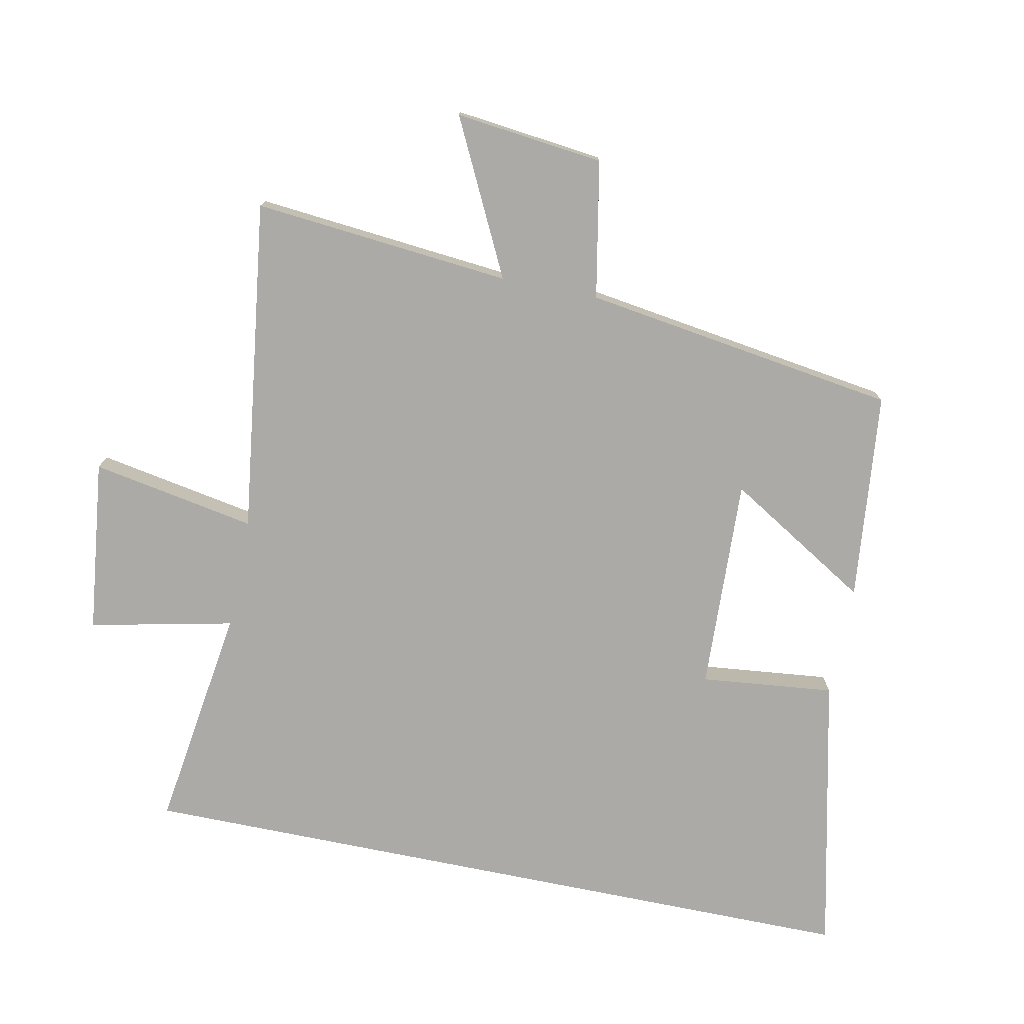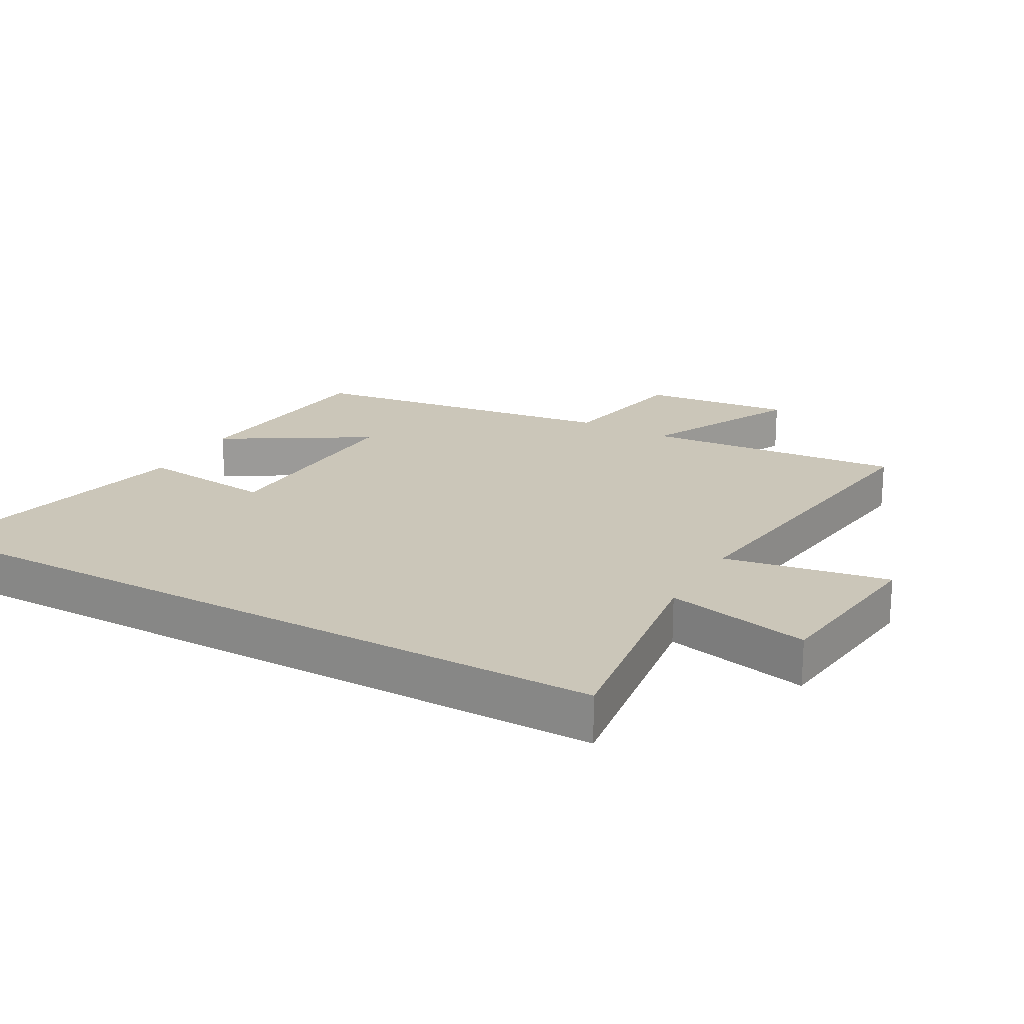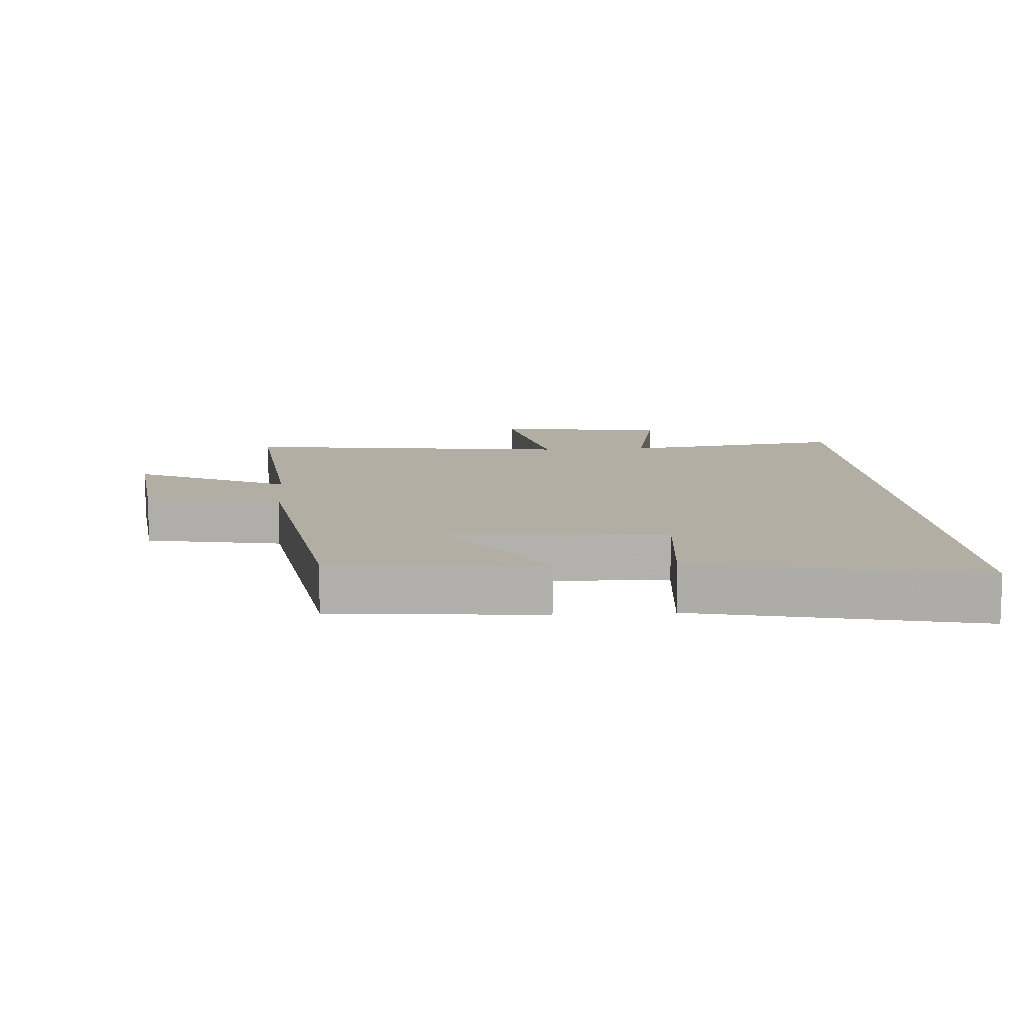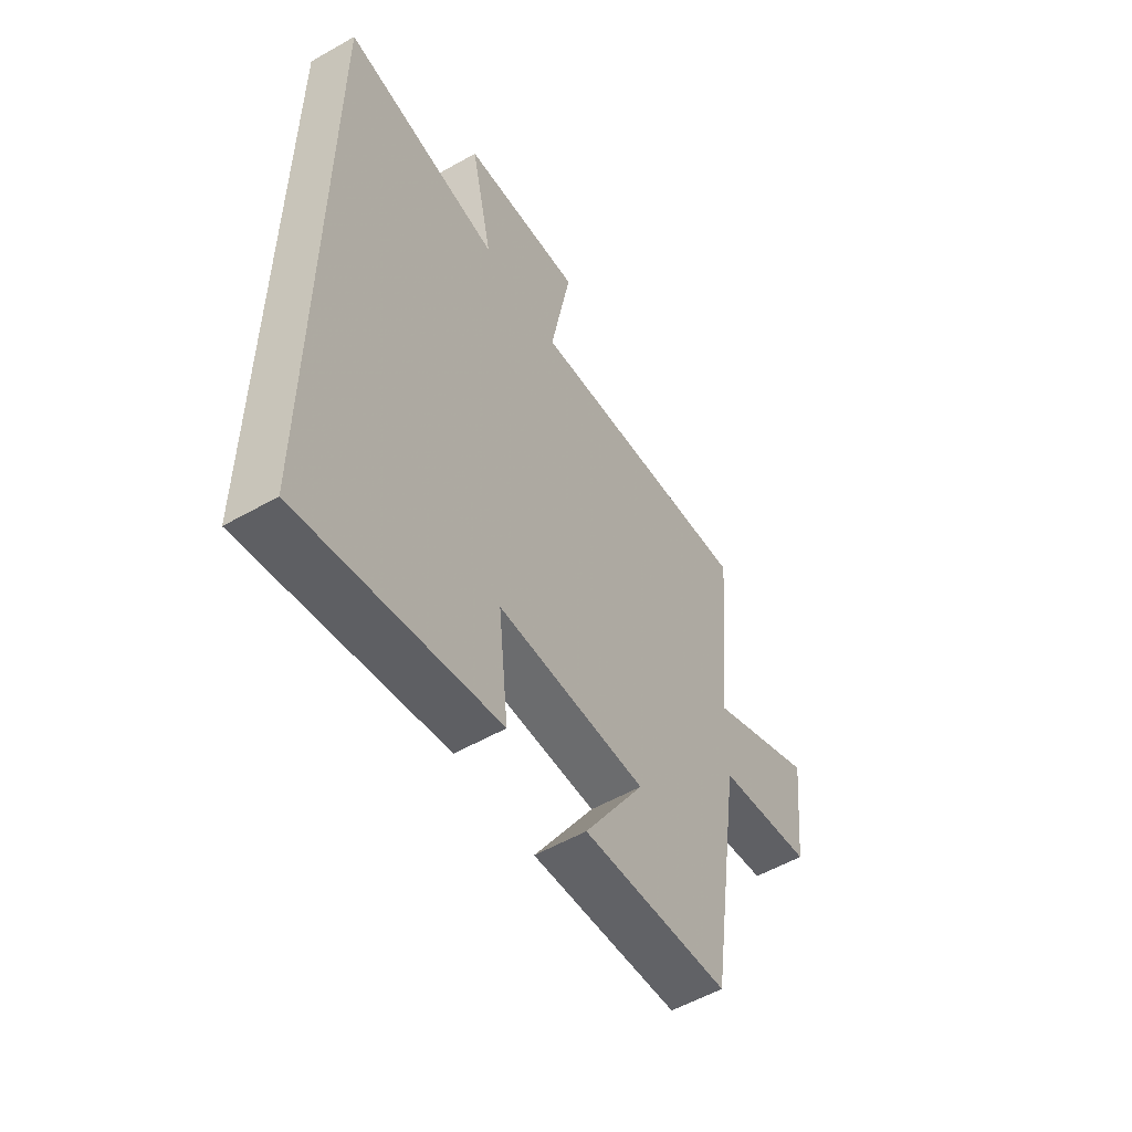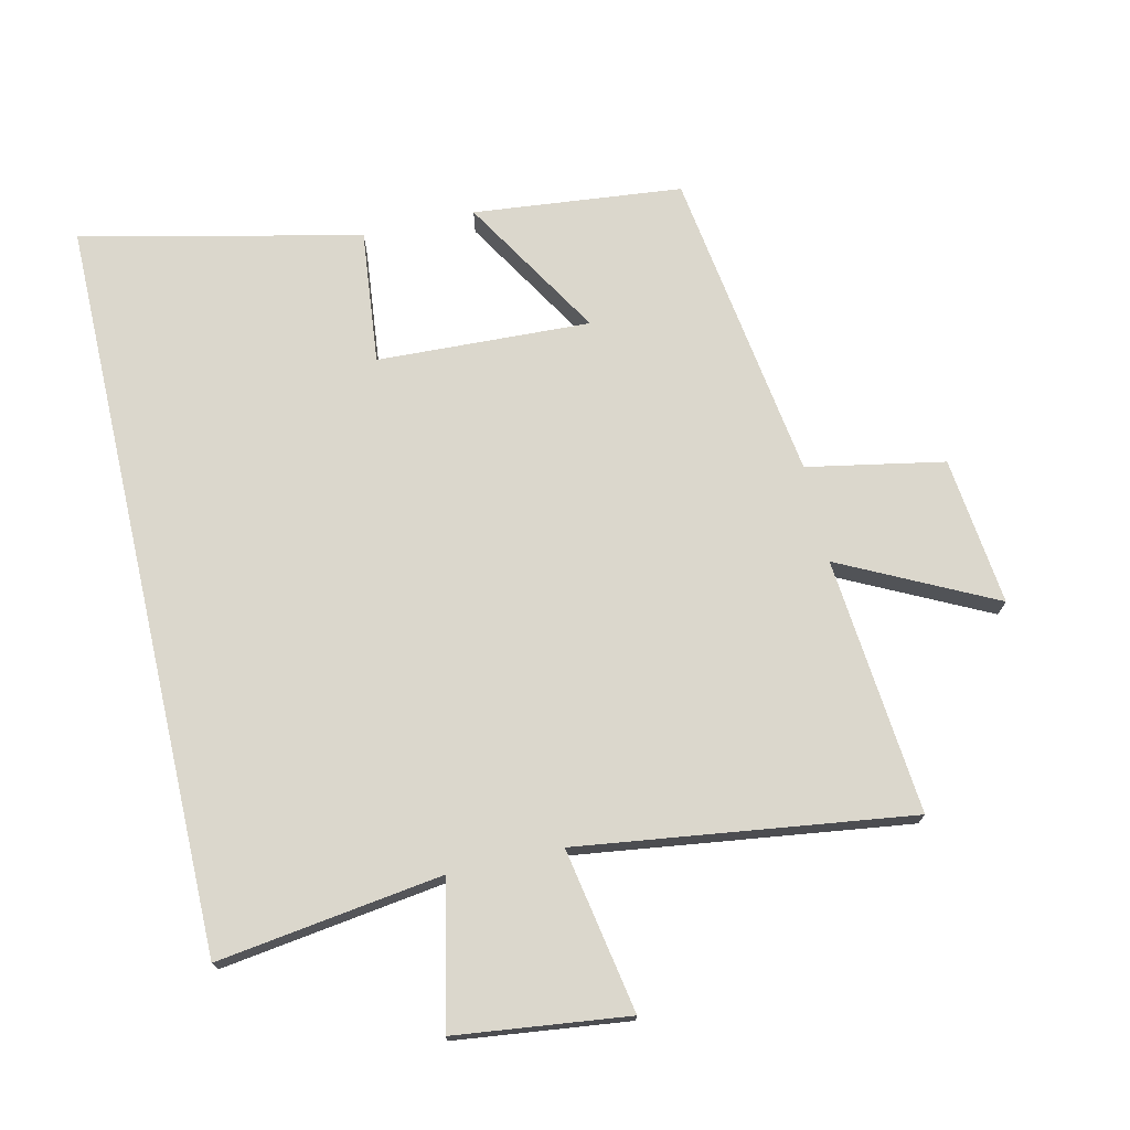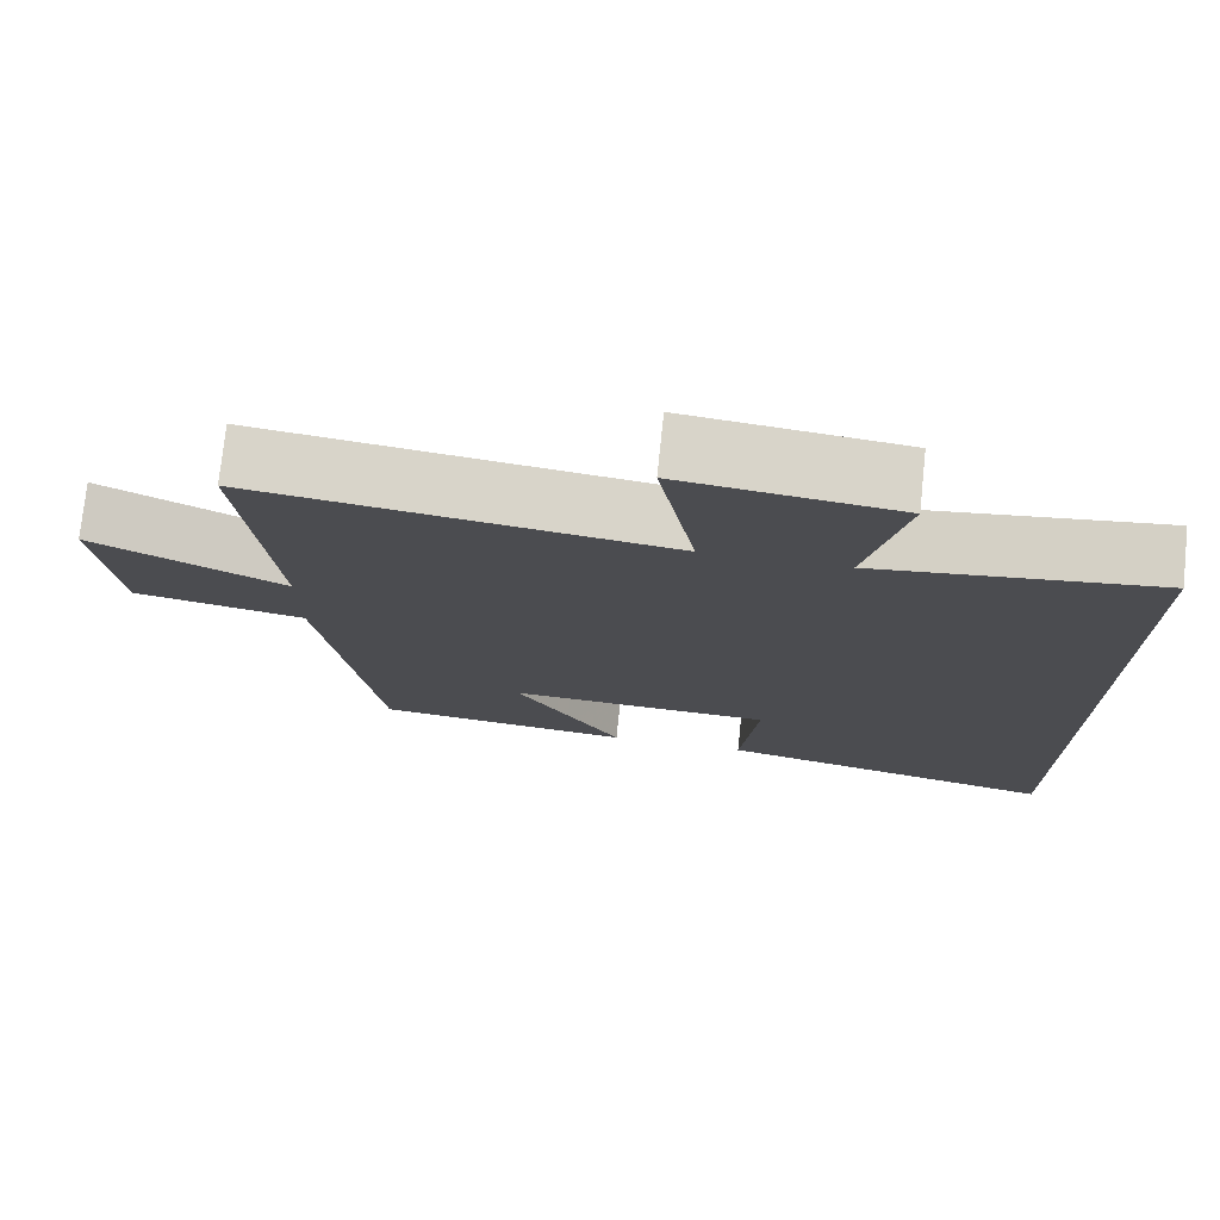
<metadata>
{"format":"obj","ext":"obj","renderer":"f3d","projection":"perspective","resolution":1024,"background":"white","views":[{"elev":-75.9,"azim":78.5,"up":"+Y"},{"elev":20.8,"azim":-60.7,"up":"+Y"},{"elev":10.9,"azim":175.7,"up":"+Y"},{"elev":-55.5,"azim":-59.1,"up":"+Z"},{"elev":73.2,"azim":-12.9,"up":"+Y"},{"elev":75.3,"azim":-174.0,"up":"+Z"}]}
</metadata>
<code>
v -0.5 0.07 -0.597
v -0.5 0.07 0.549
v -0.152 0.07 0.5
v -0.2 0.07 0.722
v 0.068 0.07 0.754
v 0.022 0.07 0.5
v 0.537 0.07 0.569
v 0.5 0.07 0.171
v 0.738 0.07 0.289
v 0.712 0.07 0.059
v 0.5 0.07 0.019
v 0.429 0.07 -0.467
v 0.106 0.07 -0.5
v 0.24 0.07 -0.279
v -0.09 0.07 -0.293
v -0.068 0.07 -0.5
v -0.5 0 -0.597
v -0.5 0 0.549
v -0.152 0 0.5
v -0.2 0 0.722
v 0.068 0 0.754
v 0.022 0 0.5
v 0.537 0 0.569
v 0.5 0 0.171
v 0.738 0 0.289
v 0.712 0 0.059
v 0.5 0 0.019
v 0.429 0 -0.467
v 0.106 0 -0.5
v 0.24 0 -0.279
v -0.09 0 -0.293
v -0.068 0 -0.5
f 15 16 1 2
f 14 15 2 3
f 11 12 13 14
f 11 14 3 4
f 8 9 10 11
f 6 7 8
f 6 8 11
f 4 5 6
f 4 6 11
f 18 17 32 31
f 19 18 31 30
f 30 29 28 27
f 20 19 30 27
f 27 26 25 24
f 24 23 22
f 27 24 22
f 22 21 20
f 27 22 20
f 1 17 18 2
f 2 18 19 3
f 3 19 20 4
f 4 20 21 5
f 5 21 22 6
f 6 22 23 7
f 7 23 24 8
f 8 24 25 9
f 9 25 26 10
f 10 26 27 11
f 11 27 28 12
f 12 28 29 13
f 13 29 30 14
f 14 30 31 15
f 15 31 32 16
f 16 32 17 1

</code>
